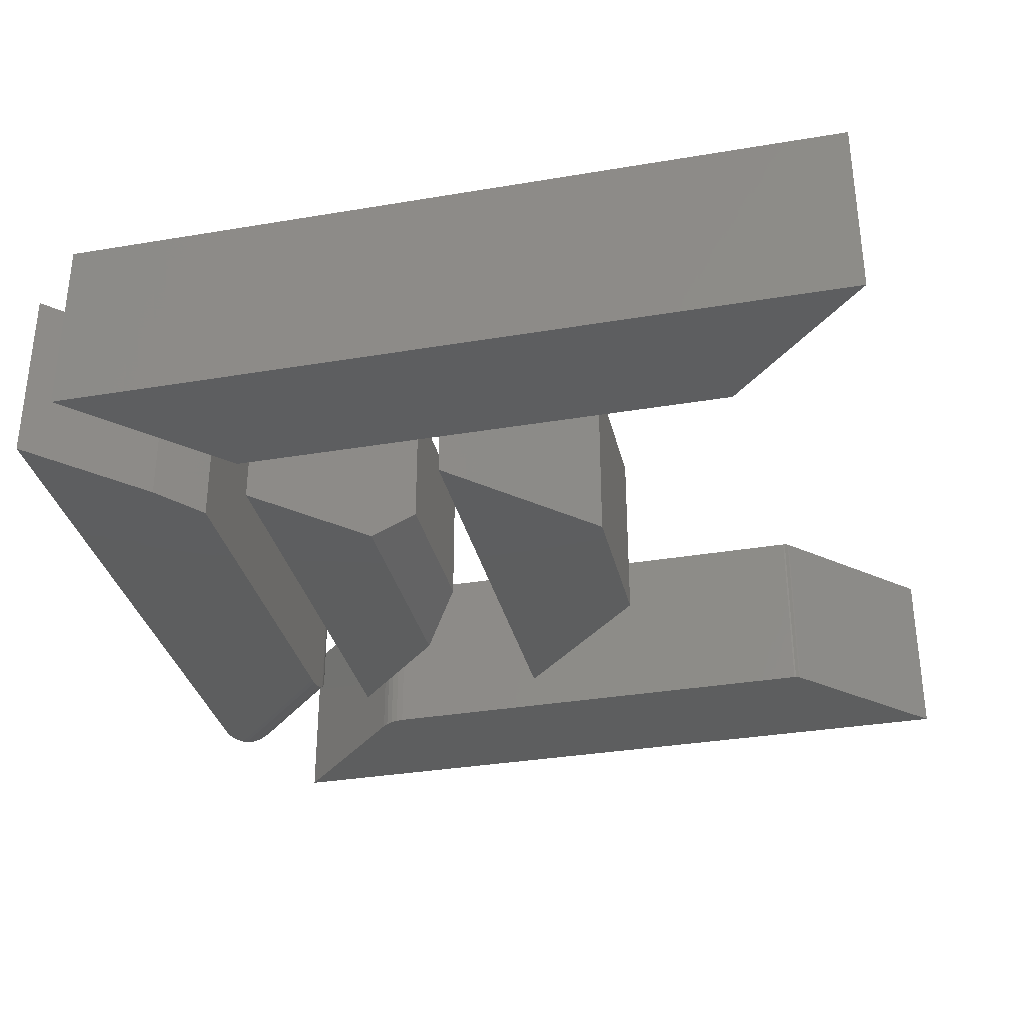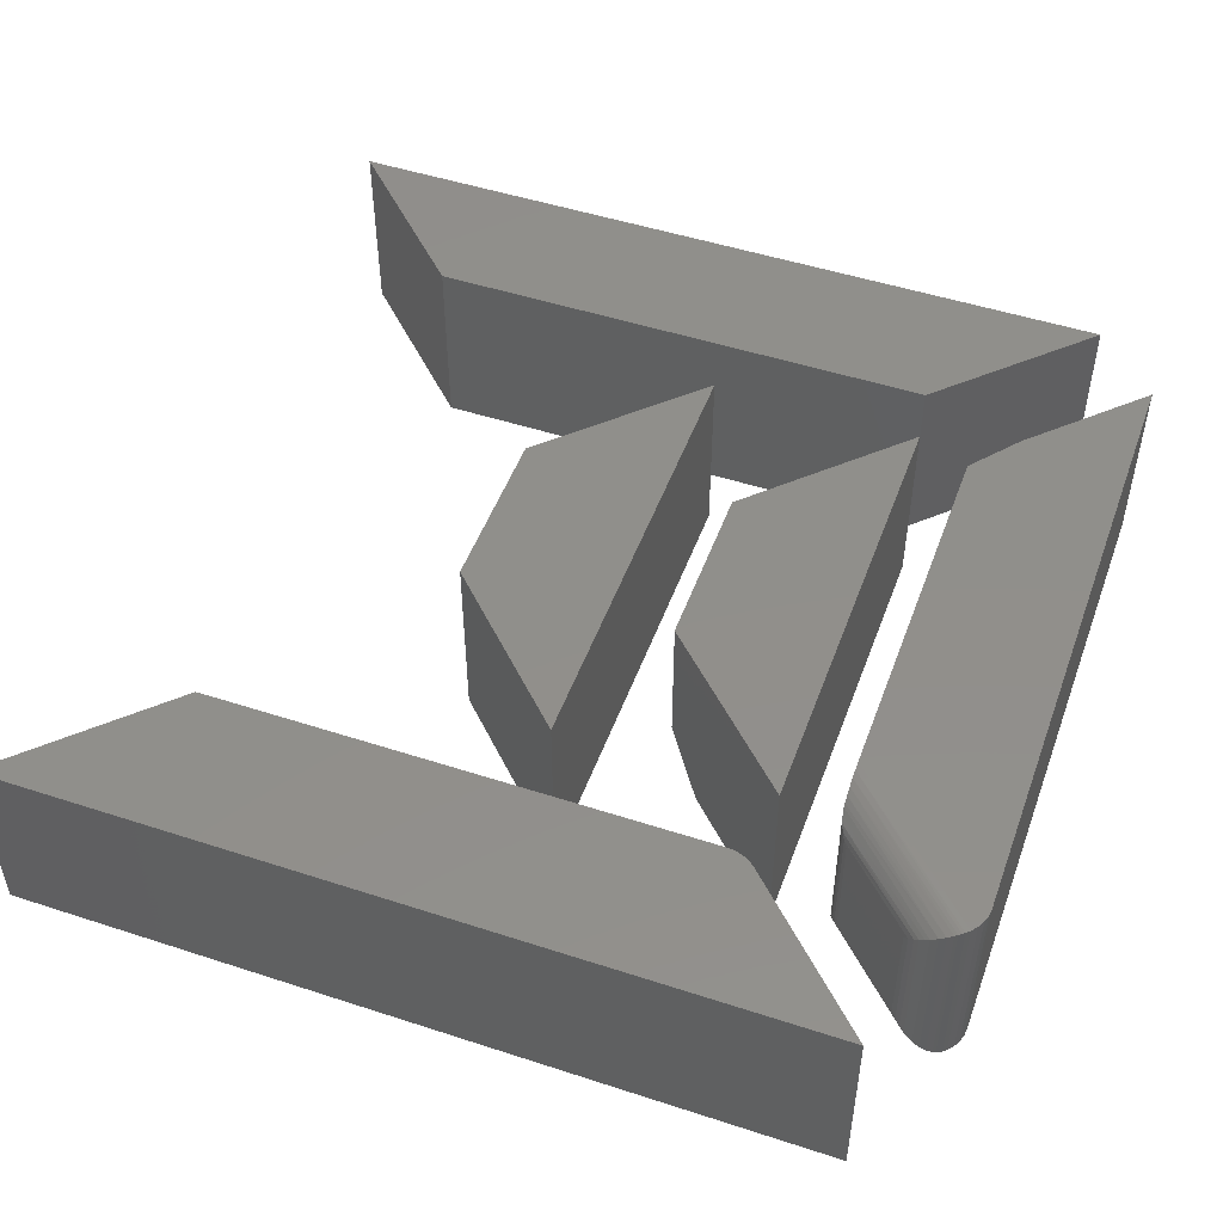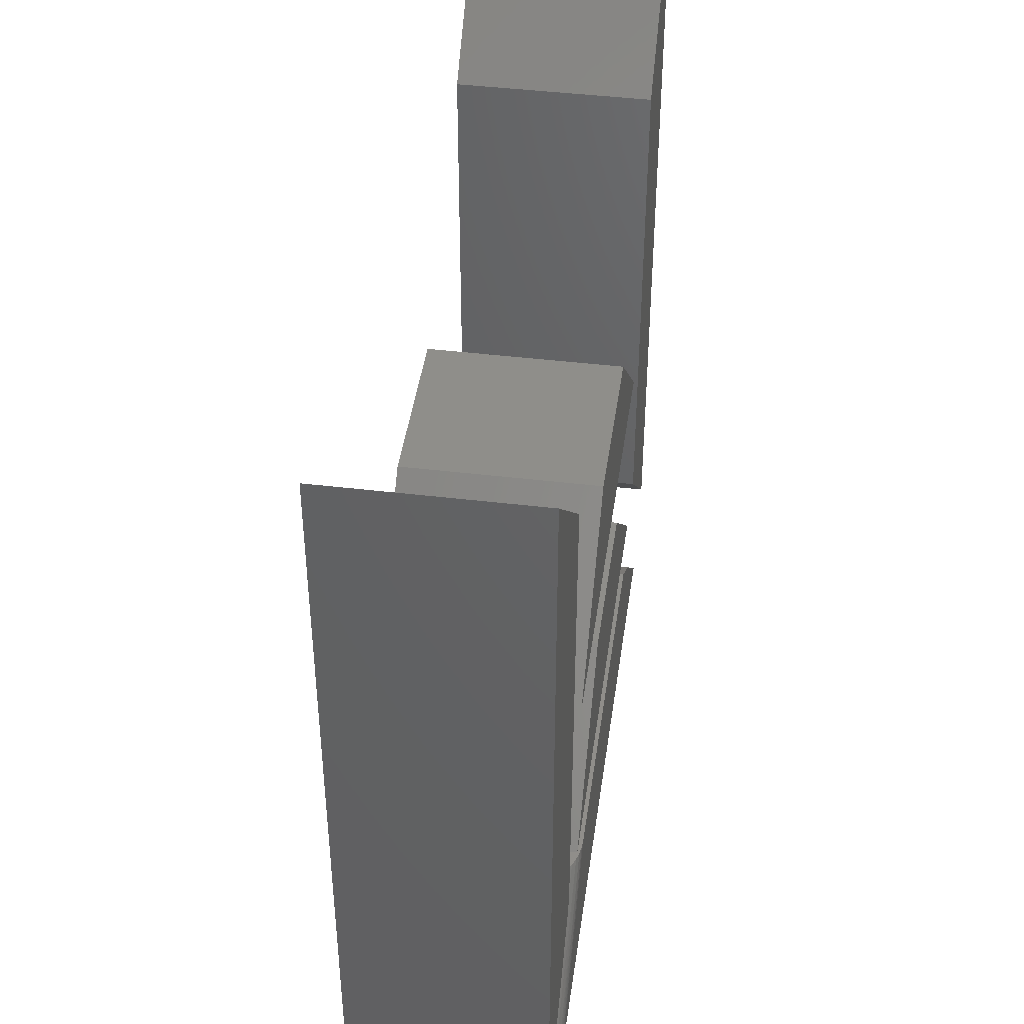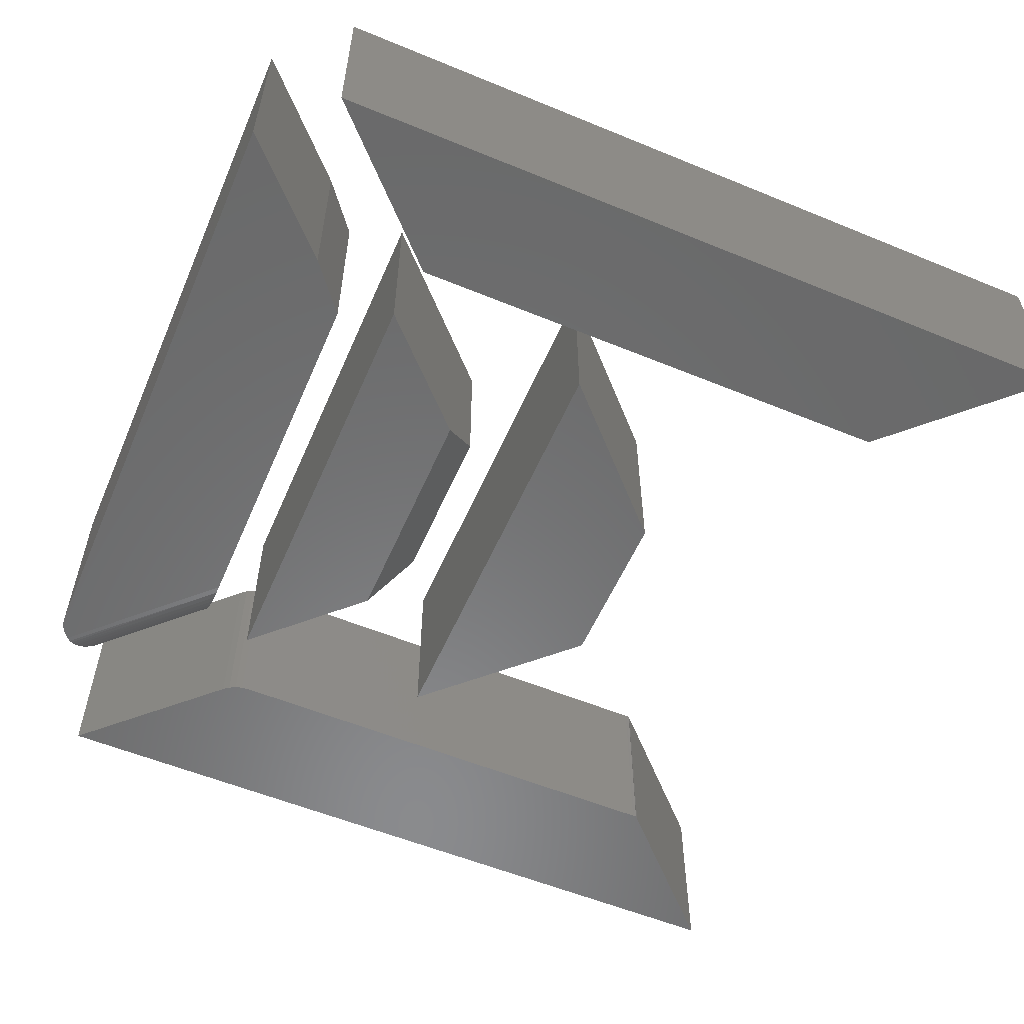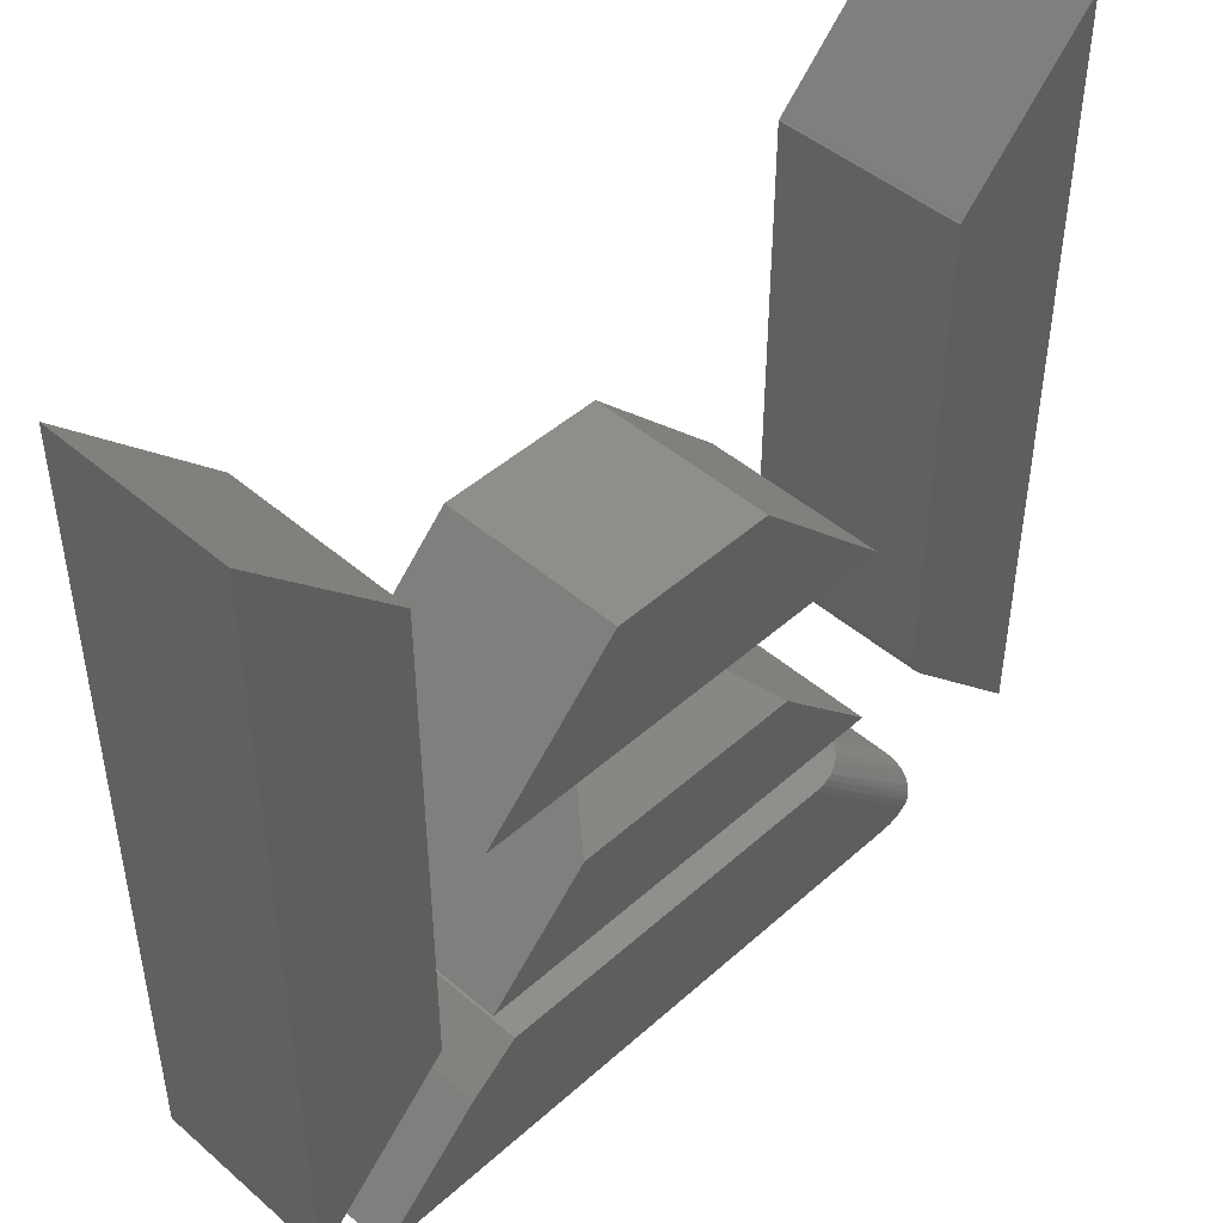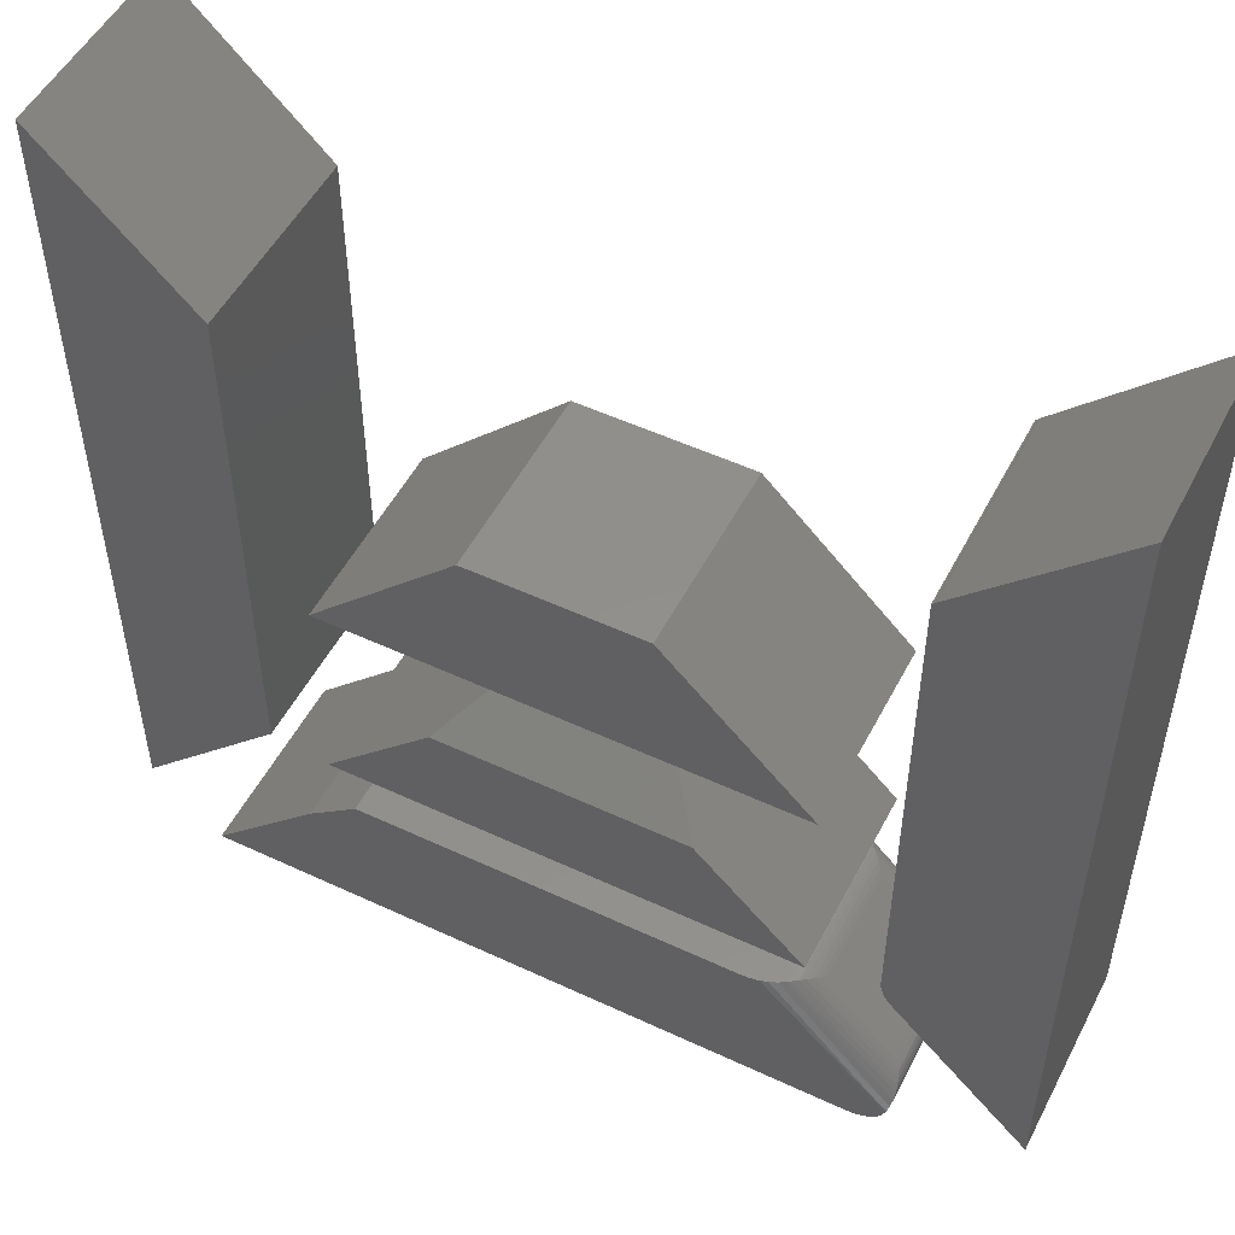
<metadata>
{"format":"stl","ext":"stl","renderer":"f3d","projection":"perspective","resolution":1024,"background":"white","views":[{"elev":-33.5,"azim":-77.0,"up":"+Y"},{"elev":49.6,"azim":109.8,"up":"+Y"},{"elev":44.1,"azim":98.0,"up":"+Z"},{"elev":-56.4,"azim":-113.3,"up":"+Y"},{"elev":46.3,"azim":-45.5,"up":"+Z"},{"elev":51.7,"azim":26.9,"up":"+Z"}]}
</metadata>
<code>
# stl→obj: 118 verts, 216 faces
v 0.3215 -0.1562 0.4934
v 0.2031 -0.1562 0.375
v 0.4597 -0.1562 0.4934
v 0.3926 -0.1562 0.375
v 0.5781 -0.1562 0.375
v 0.5781 2.082e-17 0.375
v 0.3926 1.052e-17 0.375
v 0.4597 2.082e-17 0.4934
v 0.2031 0 0.375
v 0.3215 1.315e-17 0.4934
v 0.2031 -0.1562 0.2031
v 0.5781 -0.1562 0.2031
v 0.2903 -0.1562 0.2903
v 0.491 -0.1562 0.2903
v 0.2031 0 0.2031
v 0.3215 1.315e-17 0.3215
v 0.3215 -0.1172 0.3215
v 0.4597 2.082e-17 0.3215
v 0.4597 -0.1172 0.3215
v 0.5781 2.082e-17 0.2031
v 0.3977 -0.1562 0.03906
v 0.6318 -0.1562 0.04144
v 0.09375 -0.1562 0.03906
v 0.6199 -0.1562 0.03906
v 0.626 -0.1562 0.03966
v 0.1809 -0.1562 0.1262
v 0.6372 -0.1562 0.04433
v 0.642 -0.1562 0.04822
v 0.5308 -0.1562 0.1594
v 0.2219 -0.1562 0.1594
v 0.09375 0 0.03906
v 0.6318 3.002e-17 0.04144
v 0.3977 1.687e-17 0.03906
v 0.6199 2.921e-17 0.03906
v 0.626 2.958e-17 0.03966
v 0.1809 1.028e-17 0.1262
v 0.2219 1.463e-17 0.1594
v 0.5308 3.177e-17 0.1594
v 0.642 3.123e-17 0.04822
v 0.6372 3.05e-17 0.04433
v 0.5621 -0.1471 0.1594
v 0.5571 -0.00613 0.1594
v 0.5571 -0.1501 0.1594
v 0.5621 -0.009153 0.1594
v 0.5377 -0.0003871 0.1594
v 0.5445 -0.1547 0.1594
v 0.5445 -0.001537 0.1594
v 0.5511 -0.1528 0.1594
v 0.5511 -0.003477 0.1594
v 0.5377 -0.1559 0.1594
v 0.642 -0.125 0.09241
v 0.642 -0.03125 0.09241
v 0.5842 -0.125 0.1502
v 0.5842 -0.03125 0.1502
v 0.651 -0.007234 0.06747
v 0.5644 -0.01084 0.1593
v 0.6451 -0.02636 0.08869
v 0.5809 -0.02692 0.1531
v 0.6446 -0.0002513 0.05119
v 0.6461 -0.000674 0.05326
v 0.6473 -0.001287 0.0554
v 0.6485 -0.002114 0.0577
v 0.6501 -0.004322 0.06249
v 0.651 -0.01135 0.07328
v 0.6505 -0.01394 0.07647
v 0.5693 -0.01485 0.1585
v 0.6494 -0.01768 0.08062
v 0.5734 -0.01868 0.1572
v 0.6477 -0.02154 0.08445
v 0.5772 -0.02264 0.1555
v 0.6451 -0.1299 0.08868
v 0.6477 -0.1347 0.08445
v 0.6494 -0.1386 0.08062
v 0.6505 -0.1423 0.07647
v 0.651 -0.1449 0.07328
v 0.651 -0.149 0.06747
v 0.6501 -0.1519 0.06249
v 0.6485 -0.1541 0.0577
v 0.6446 -0.156 0.05119
v 0.6461 -0.1556 0.05326
v 0.6473 -0.155 0.0554
v 0.5809 -0.1293 0.1531
v 0.5772 -0.1336 0.1555
v 0.5734 -0.1376 0.1572
v 0.5693 -0.1414 0.1585
v 0.5644 -0.1454 0.1593
v 0.03906 -0.1562 0.09375
v 0.1565 -0.1562 0.2112
v 0.03906 -0.1562 0.75
v 0.1565 -0.1562 0.6326
v 0.03906 0 0.09375
v 0.03906 3.643e-17 0.75
v 0.1565 1.385e-17 0.2112
v 0.1565 3.724e-17 0.6326
v 0.6328 -0.1562 0.6276
v 0.6328 2.313e-17 0.6276
v 0.6328 -0.1562 0.2239
v 0.6328 7.185e-19 0.2239
v 0.6351 -0.1562 0.6331
v 0.6341 -0.1562 0.6319
v 0.633 -0.1562 0.6291
v 0.6328 -0.1562 0.6308
v 0.752 -0.1562 0.09178
v 0.6334 -0.1562 0.2178
v 0.6352 -0.1562 0.2119
v 0.6381 -0.1562 0.2065
v 0.642 -0.1562 0.2018
v 0.752 -0.1562 0.75
v 0.6341 2.352e-17 0.6319
v 0.6351 1.675e-17 0.6331
v 0.633 2.323e-17 0.6291
v 0.6328 2.331e-17 0.6308
v 0.752 6.615e-18 0.09178
v 0.642 5.081e-19 0.2018
v 0.6381 3.395e-19 0.2065
v 0.6352 3.188e-19 0.2119
v 0.6334 4.468e-19 0.2178
v 0.752 4.315e-17 0.75
f 1 2 3
f 3 2 4
f 3 4 5
f 6 7 8
f 8 7 9
f 8 9 10
f 1 10 2
f 2 10 9
f 8 10 3
f 3 10 1
f 5 6 3
f 3 6 8
f 4 7 5
f 5 7 6
f 2 9 4
f 4 9 7
f 11 12 13
f 13 12 14
f 15 11 16
f 16 11 13
f 16 13 17
f 18 16 19
f 19 16 17
f 12 20 14
f 14 20 18
f 14 18 19
f 13 14 17
f 17 14 19
f 15 16 20
f 20 16 18
f 11 15 12
f 12 15 20
f 21 22 23
f 21 24 22
f 24 25 22
f 26 23 22
f 26 22 27
f 26 27 28
f 26 28 29
f 26 29 30
f 31 32 33
f 32 34 33
f 32 35 34
f 36 37 38
f 36 38 39
f 36 39 40
f 36 40 32
f 36 32 31
f 41 42 43
f 41 44 42
f 45 46 47
f 47 46 48
f 47 48 49
f 49 48 43
f 49 43 42
f 37 30 38
f 38 30 29
f 38 29 45
f 45 29 50
f 45 50 46
f 26 36 23
f 23 36 31
f 30 37 26
f 26 37 36
f 51 52 53
f 53 52 54
f 21 33 24
f 24 33 34
f 44 55 42
f 44 56 55
f 54 57 58
f 54 52 57
f 39 45 59
f 39 38 45
f 60 59 45
f 45 47 60
f 60 47 61
f 62 61 47
f 47 49 62
f 62 49 63
f 63 49 42
f 63 42 55
f 55 56 64
f 65 64 56
f 56 66 65
f 67 65 66
f 66 68 67
f 69 67 68
f 68 70 69
f 69 70 58
f 69 58 57
f 52 71 57
f 52 51 71
f 57 71 72
f 57 72 69
f 69 72 73
f 69 73 67
f 67 73 74
f 67 74 65
f 65 74 75
f 65 75 64
f 64 75 76
f 64 76 55
f 55 76 77
f 55 77 63
f 63 77 78
f 24 34 25
f 25 34 35
f 25 35 22
f 22 35 32
f 22 32 27
f 27 32 40
f 27 40 28
f 28 40 39
f 28 39 79
f 79 39 59
f 79 59 80
f 80 59 60
f 80 60 81
f 81 60 61
f 81 61 78
f 78 61 62
f 78 62 63
f 51 82 71
f 51 53 82
f 29 79 50
f 29 28 79
f 71 82 83
f 71 83 72
f 72 83 84
f 72 84 73
f 73 84 85
f 73 85 74
f 74 85 86
f 74 86 75
f 77 76 43
f 43 48 77
f 78 77 48
f 48 46 78
f 78 46 81
f 81 46 50
f 80 81 50
f 80 50 79
f 41 43 76
f 41 76 75
f 41 75 86
f 53 58 82
f 53 54 58
f 44 86 56
f 44 41 86
f 56 86 85
f 56 85 66
f 66 85 84
f 66 84 68
f 68 84 83
f 68 83 70
f 70 83 82
f 70 82 58
f 23 31 21
f 21 31 33
f 87 88 89
f 89 88 90
f 91 92 93
f 93 92 94
f 89 92 87
f 87 92 91
f 90 94 89
f 89 94 92
f 88 93 90
f 90 93 94
f 87 91 88
f 88 91 93
f 95 96 97
f 97 96 98
f 99 100 95
f 95 100 101
f 102 101 100
f 103 104 105
f 103 105 106
f 103 106 107
f 108 99 95
f 108 95 97
f 108 97 104
f 108 104 103
f 96 109 110
f 111 109 96
f 109 111 112
f 113 114 115
f 113 115 116
f 113 116 117
f 118 113 117
f 118 117 98
f 118 98 96
f 118 96 110
f 107 114 103
f 103 114 113
f 114 107 115
f 115 107 106
f 115 106 116
f 116 106 105
f 116 105 117
f 117 105 104
f 117 104 98
f 98 104 97
f 108 118 99
f 99 118 110
f 96 95 111
f 111 95 101
f 111 101 112
f 112 101 102
f 112 102 109
f 109 102 100
f 109 100 110
f 110 100 99
f 103 113 108
f 108 113 118

</code>
